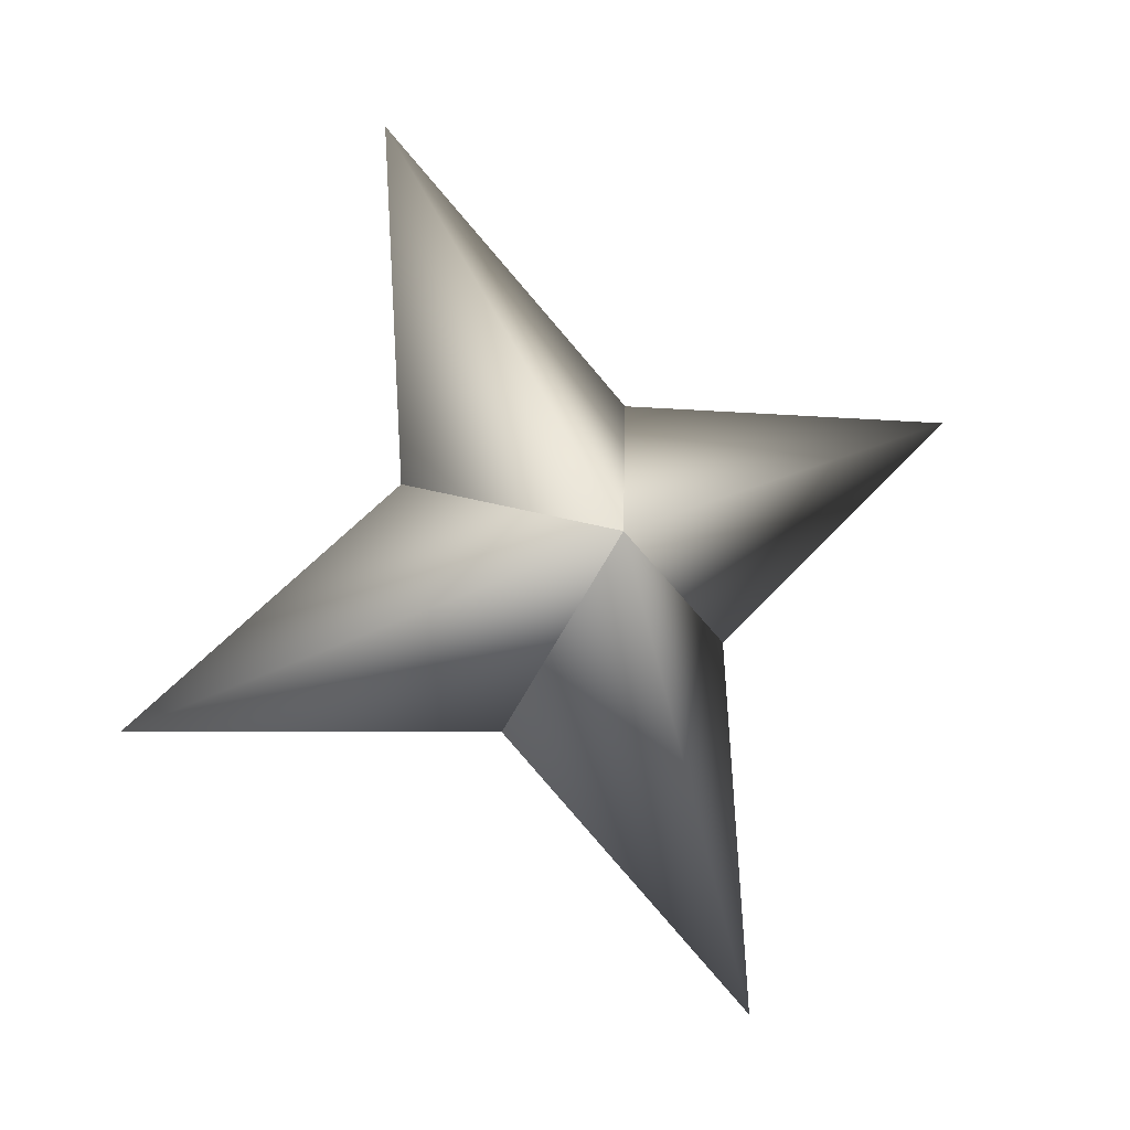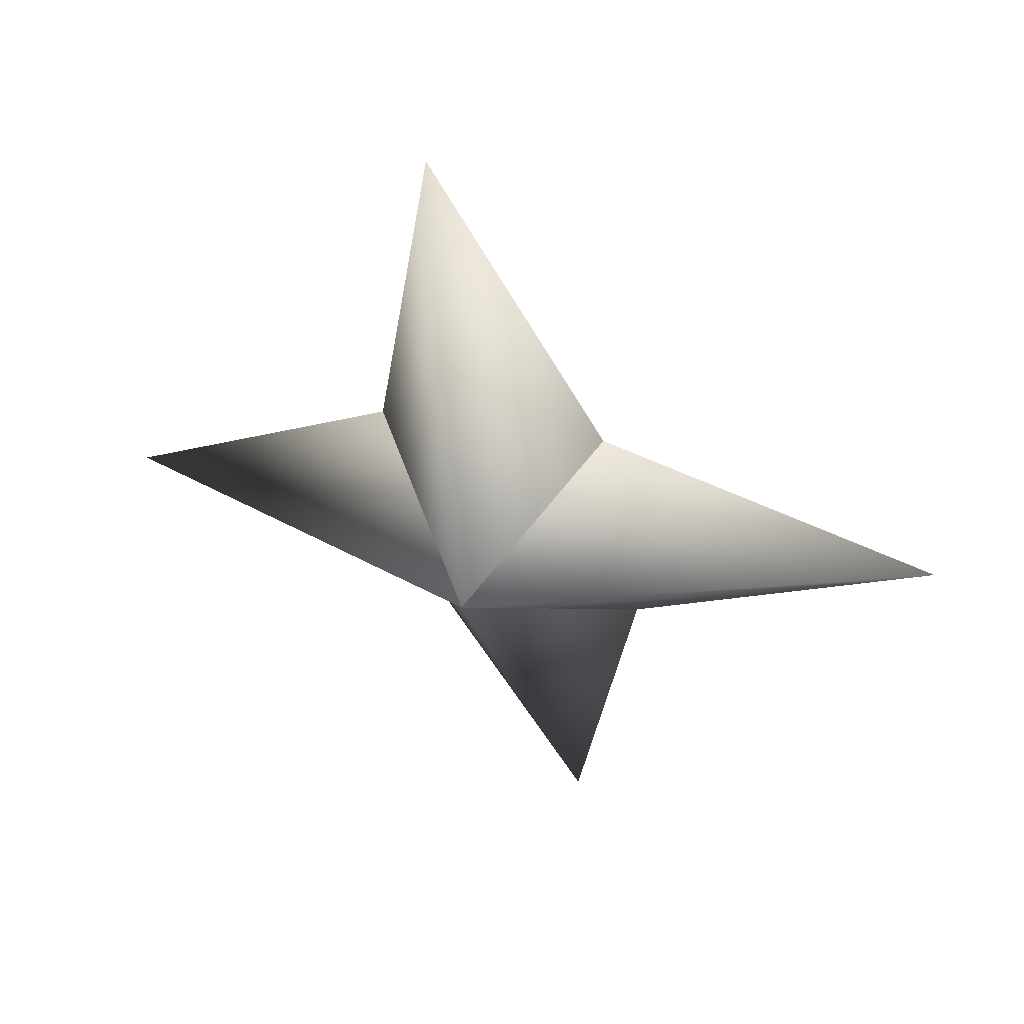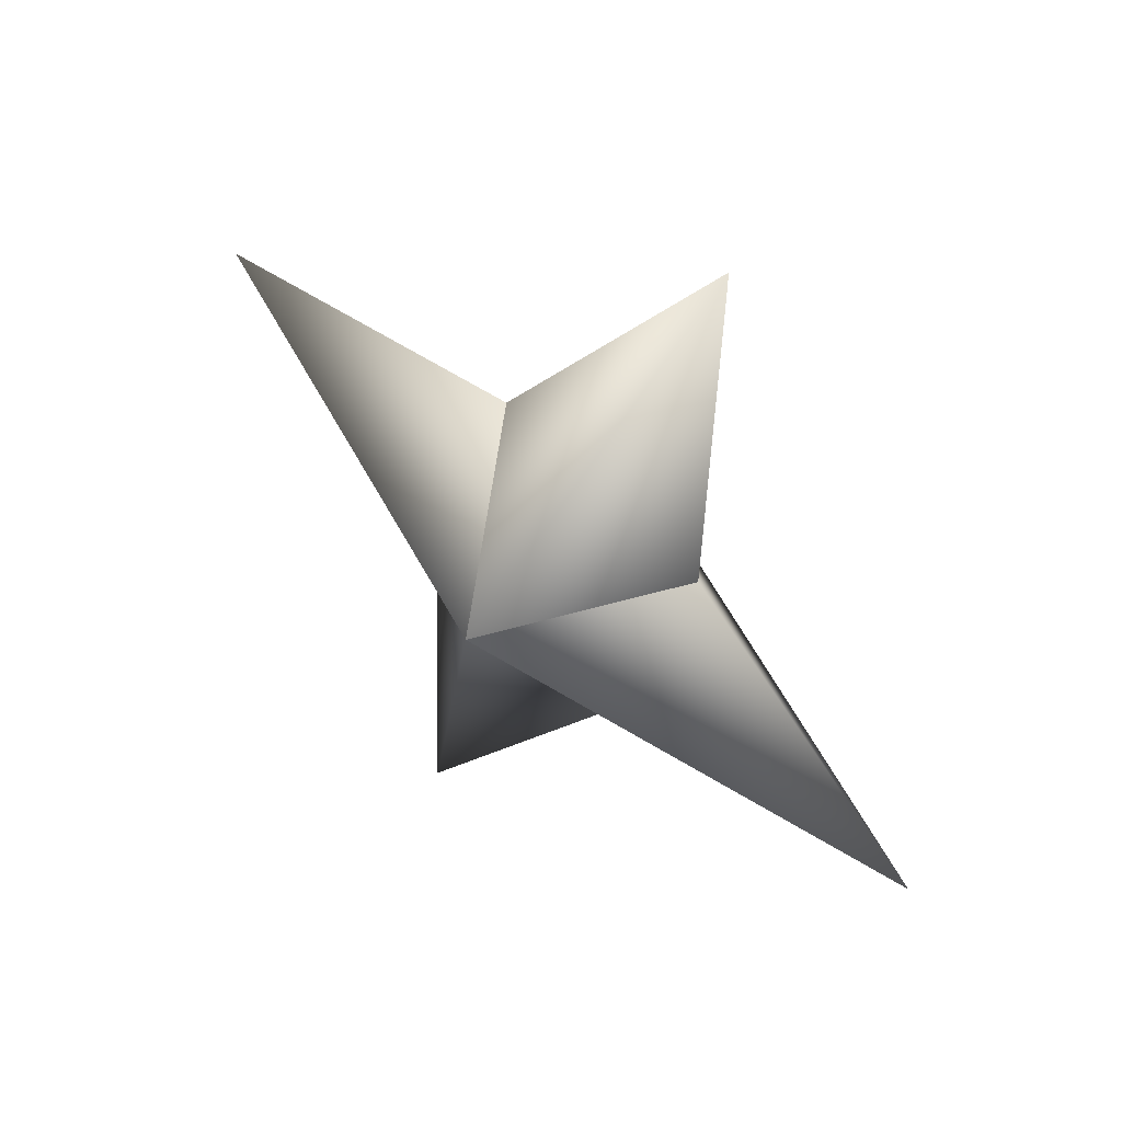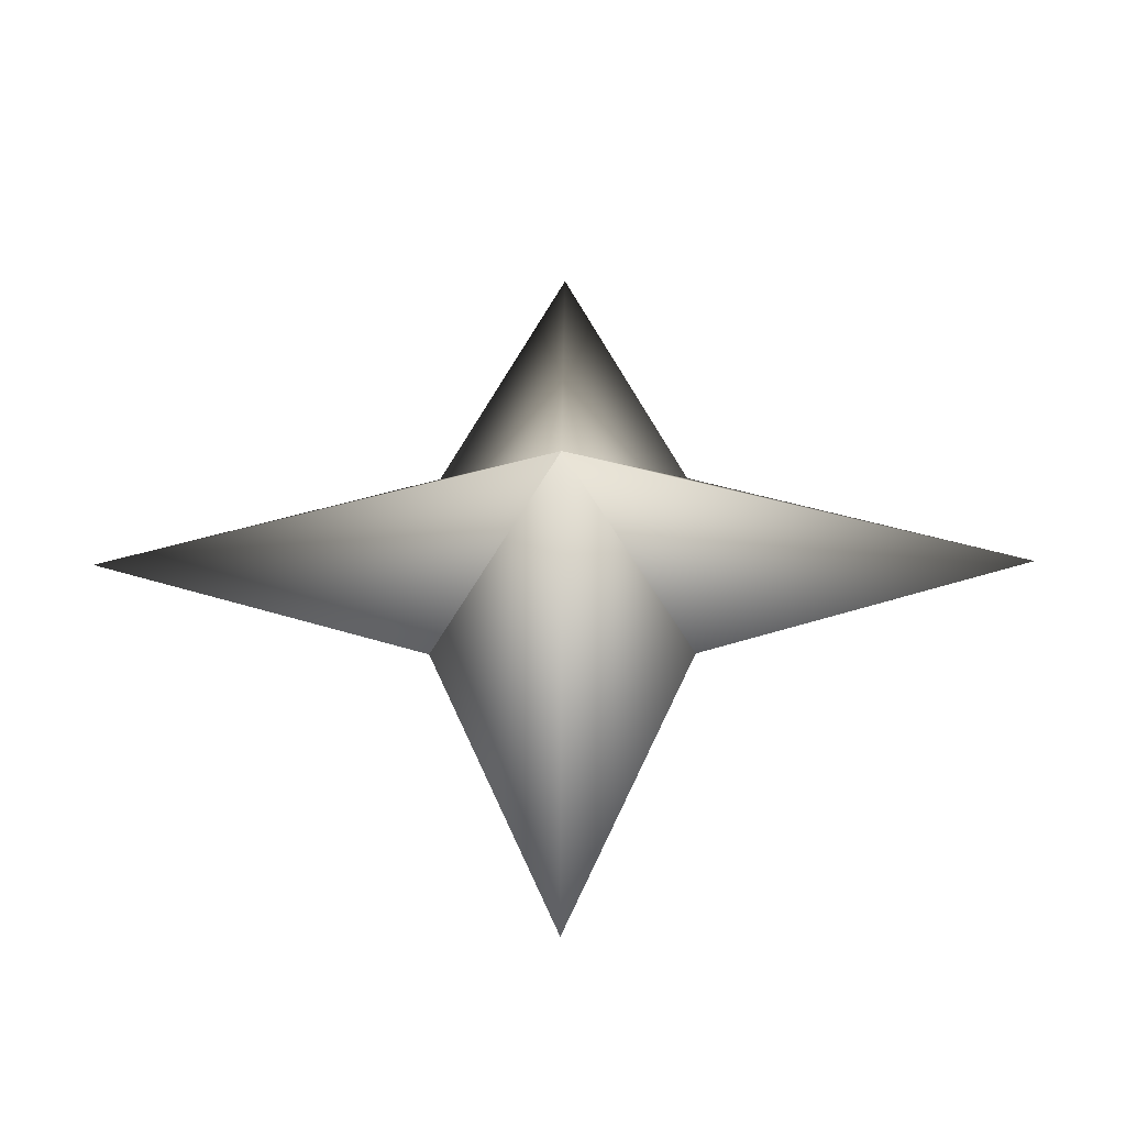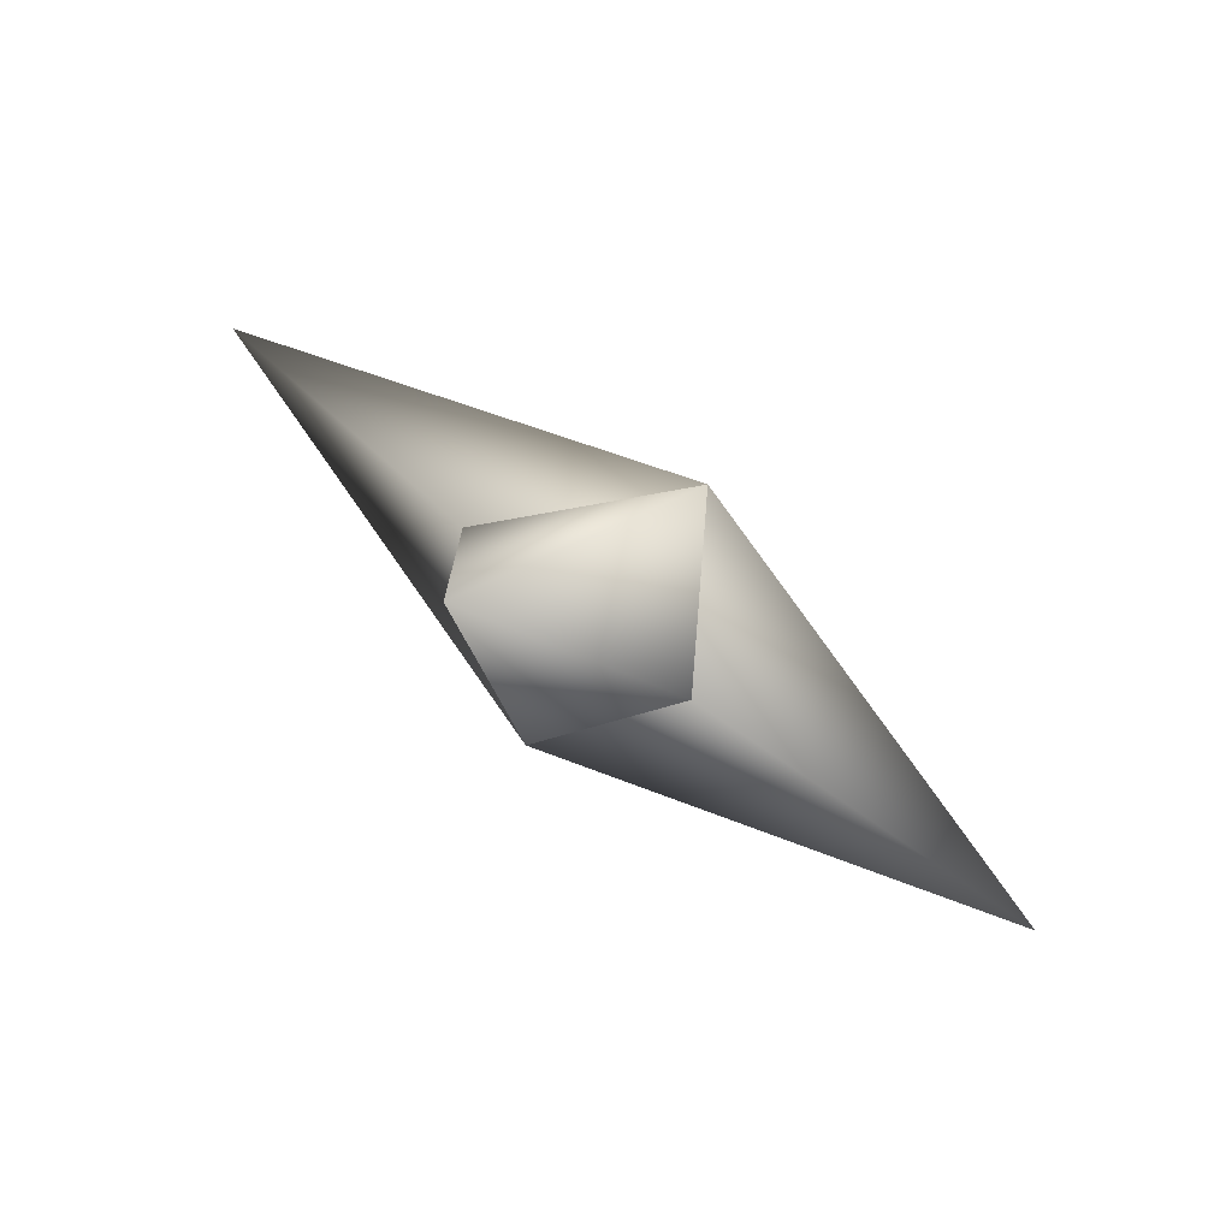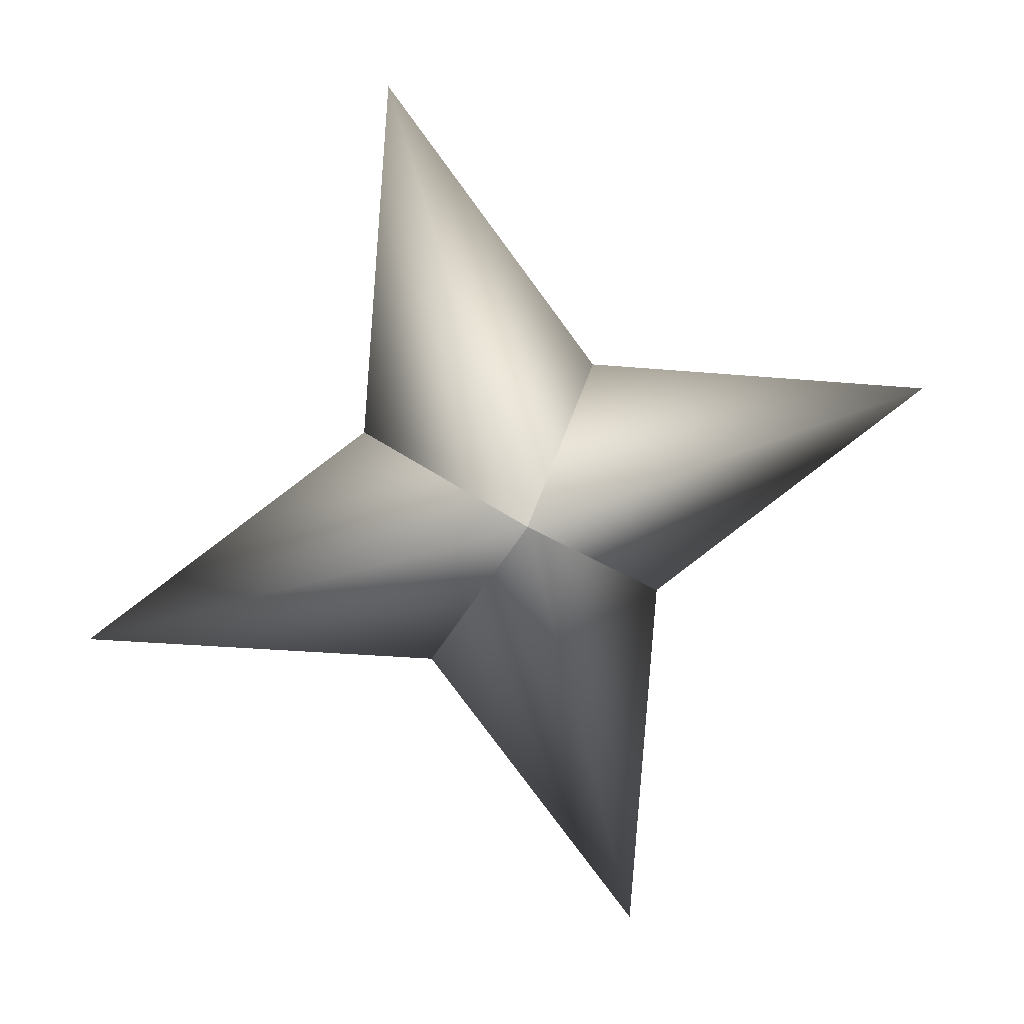
<metadata>
{"format":"obj","ext":"obj","renderer":"f3d","projection":"perspective","resolution":1024,"background":"white","views":[{"elev":14.1,"azim":37.2,"up":"+Z"},{"elev":19.8,"azim":85.4,"up":"+Y"},{"elev":75.9,"azim":-74.1,"up":"+Y"},{"elev":-21.2,"azim":-117.7,"up":"+Y"},{"elev":68.1,"azim":100.6,"up":"+Y"},{"elev":31.5,"azim":54.4,"up":"+Z"}]}
</metadata>
<code>
g ster267
v 2.474 -1.356 1.336
v -0.2524 2.453 2.959
v 3.823 9.007 2.064
v 2.335 2.453 -1.835
v -2.475 1.357 -1.336
v -2.475 1.357 -1.336
v -2.335 -2.453 1.835
v -3.823 -9.007 -2.064
v 0.2523 -2.453 -2.959
v 2.474 -1.356 1.336
v 0.2523 -2.453 -2.959
v 4.75 0.0003538 -8.8
v -2.475 1.357 -1.336
v 2.474 -1.356 1.336
v 2.335 2.453 -1.835
v -2.475 1.357 -1.336
v -4.75 0.0003538 8.8
v -2.335 -2.453 1.835
v 2.474 -1.356 1.336
v -0.2524 2.453 2.959
g ster267_0
f 3 2 1
f 4 3 1
f 3 5 2
f 4 5 3
f 8 7 6
f 9 8 6
f 8 10 7
f 9 10 8
f 13 12 11
f 11 12 14
f 13 15 12
f 12 15 14
f 18 17 16
f 19 17 18
f 17 20 16
f 19 20 17

</code>
